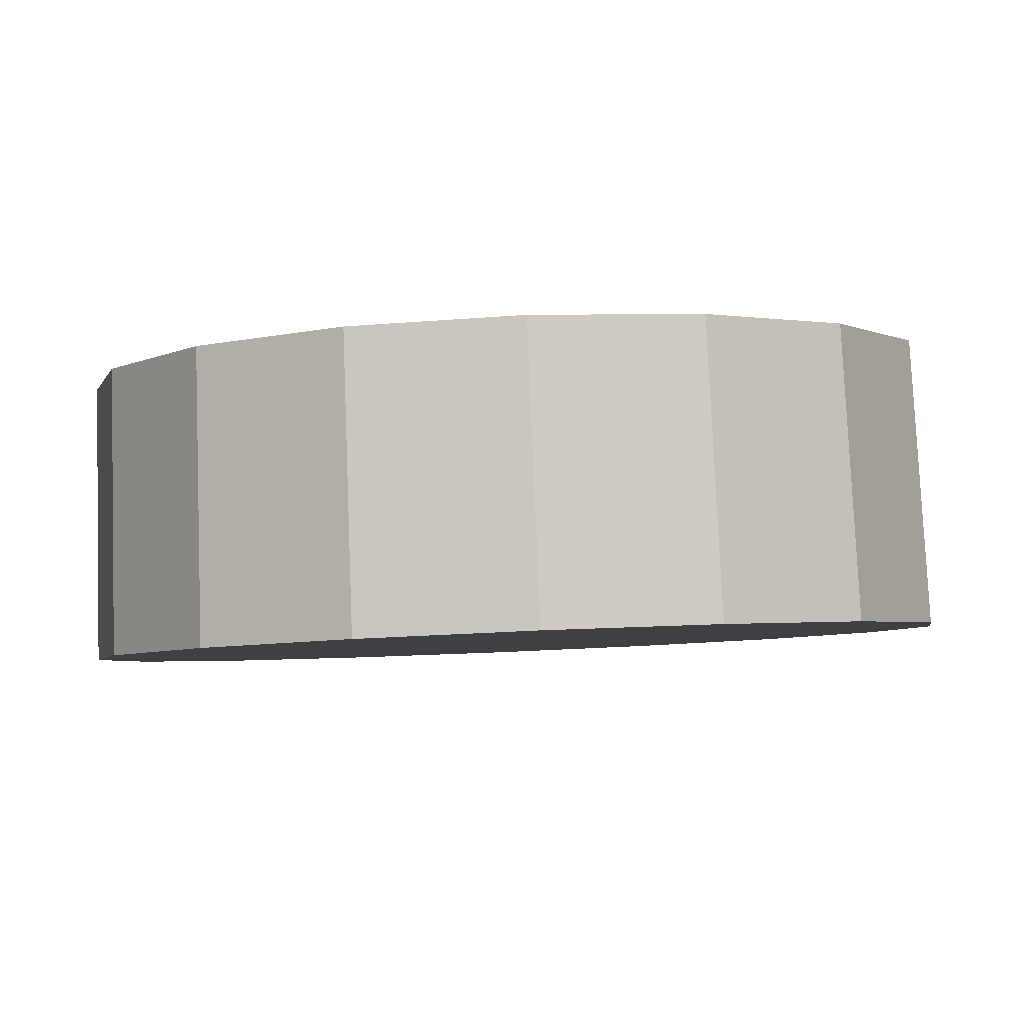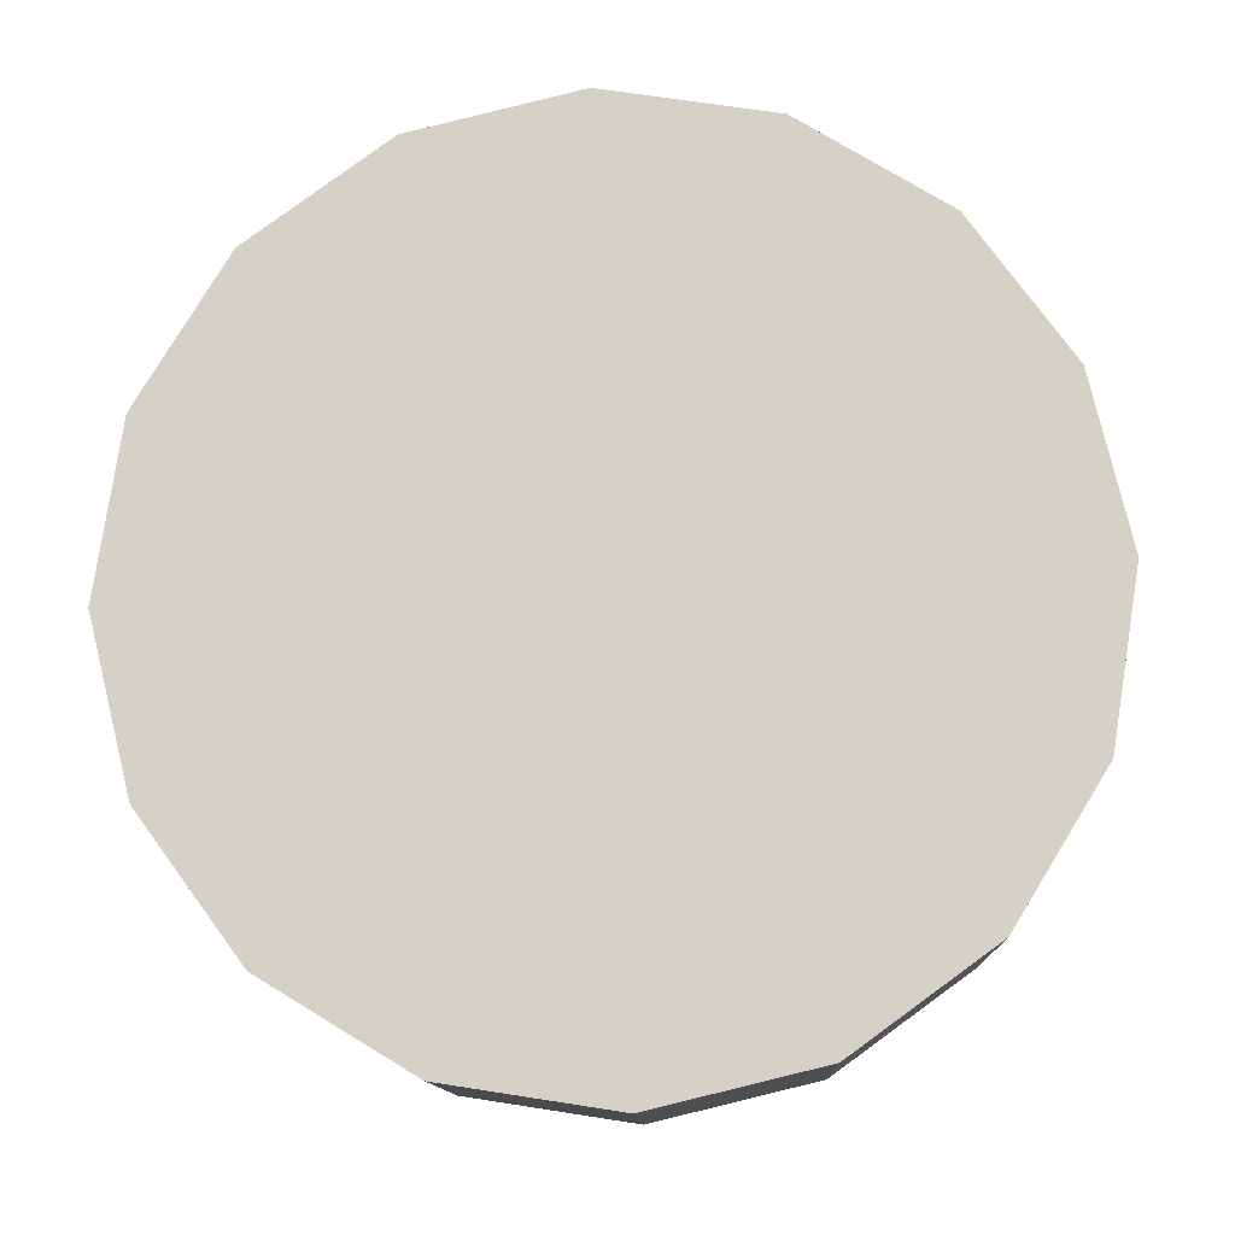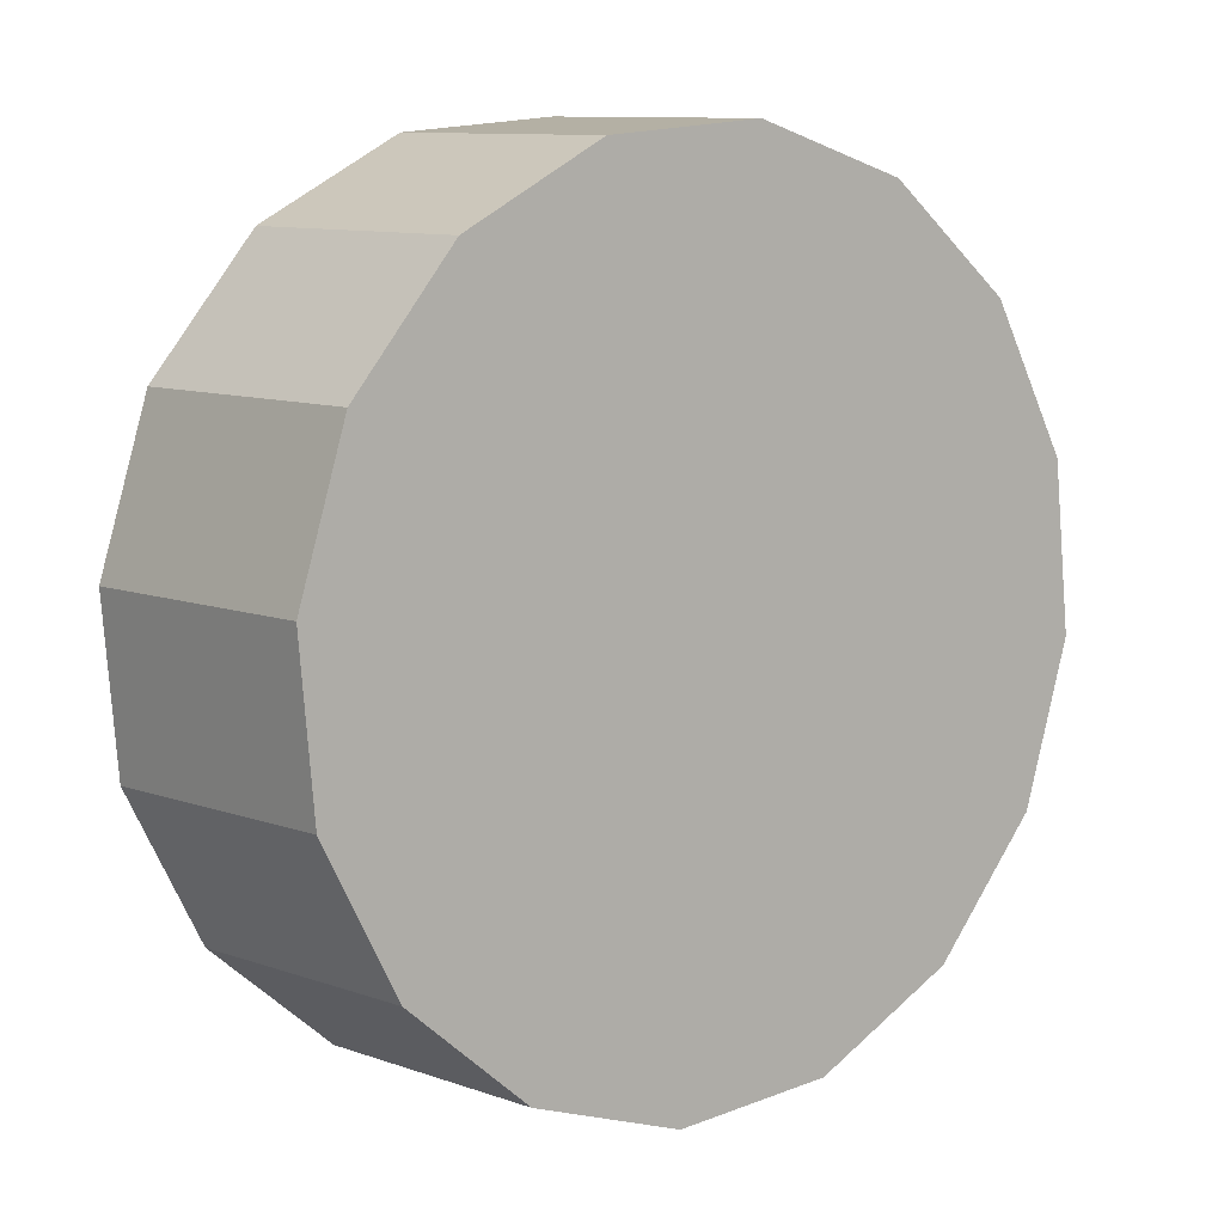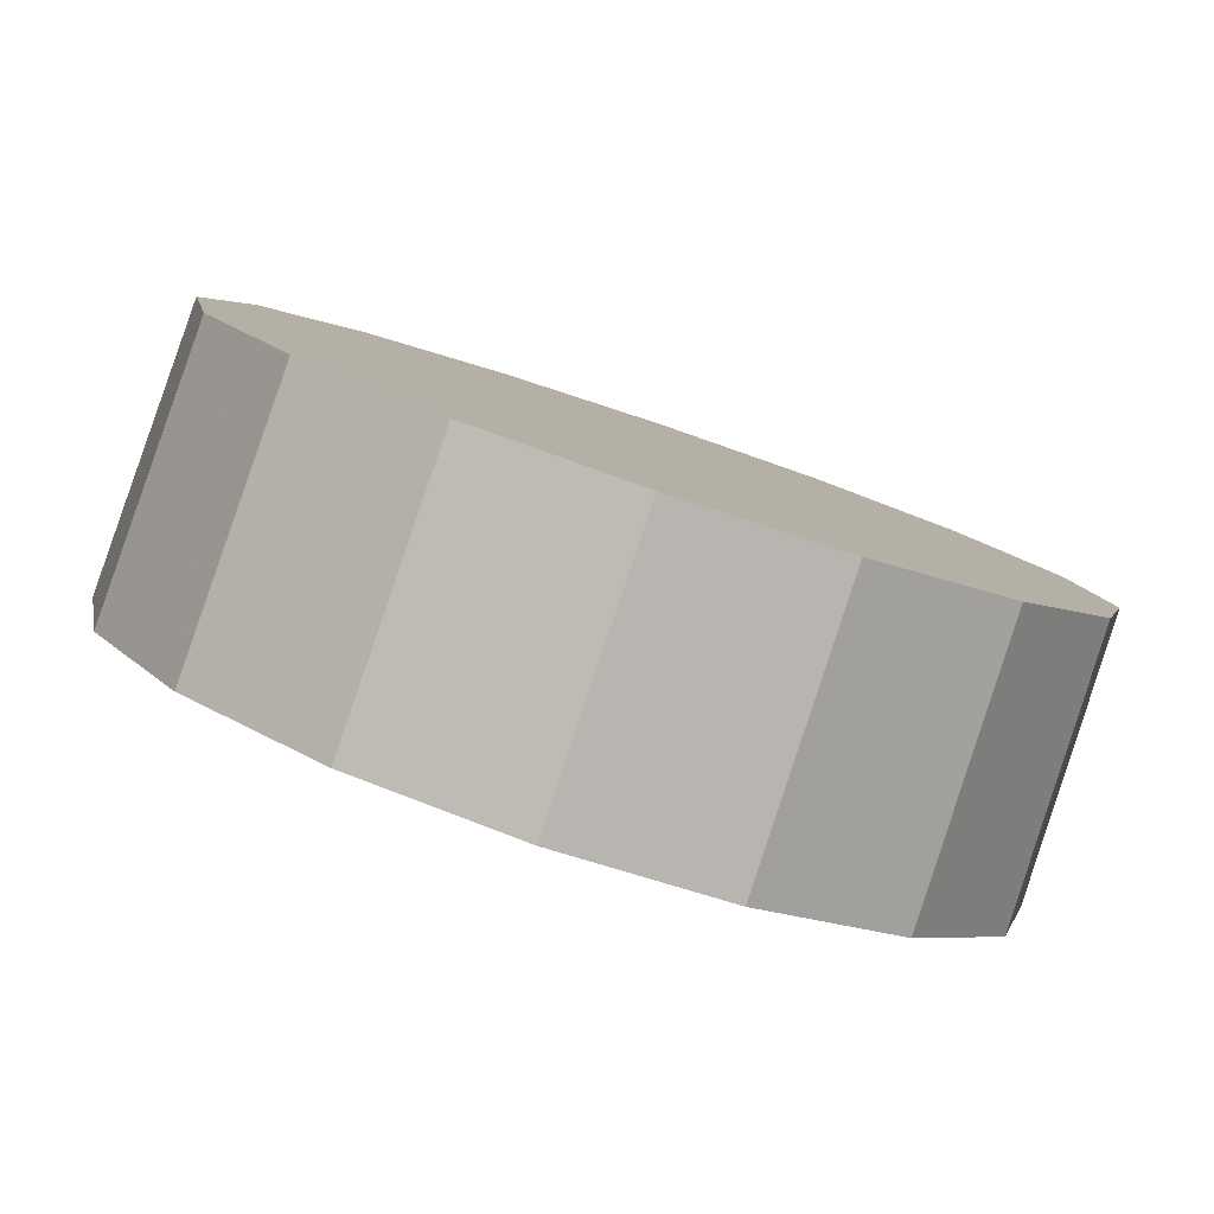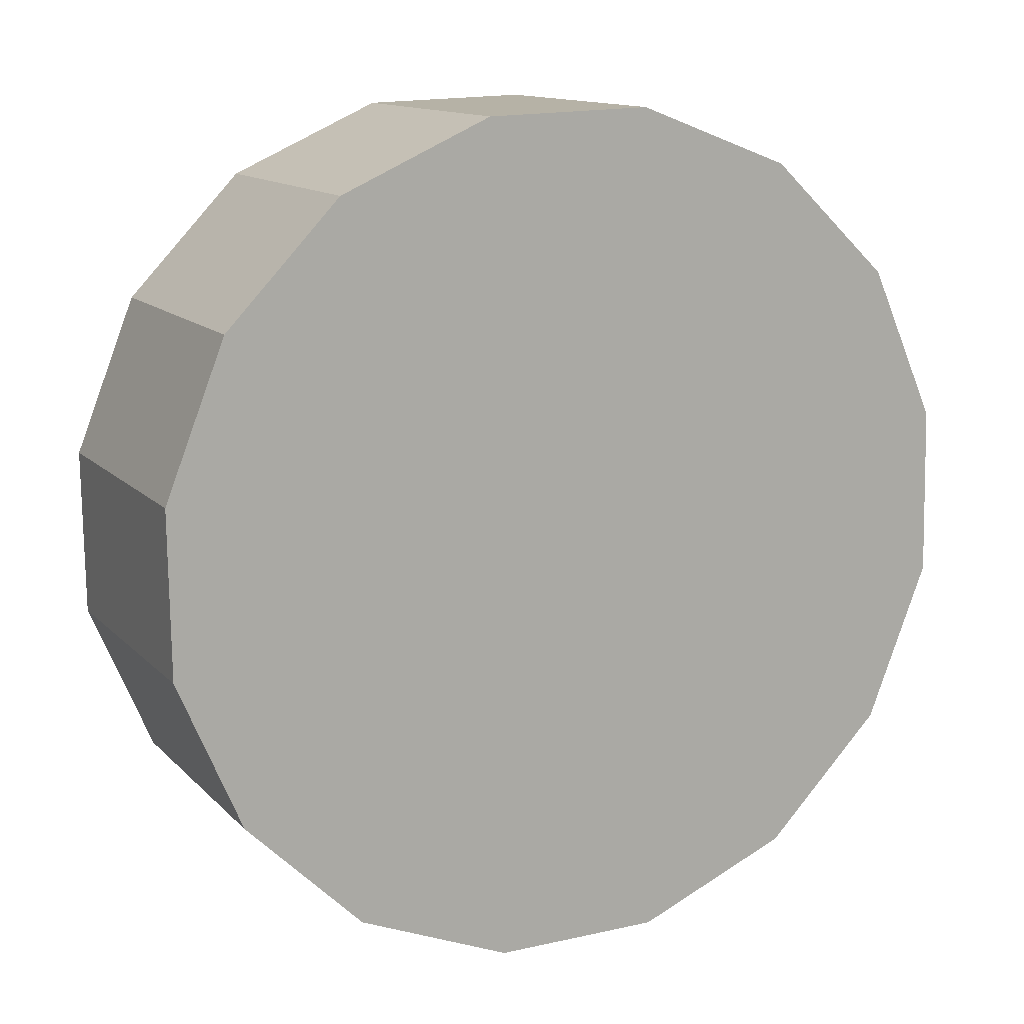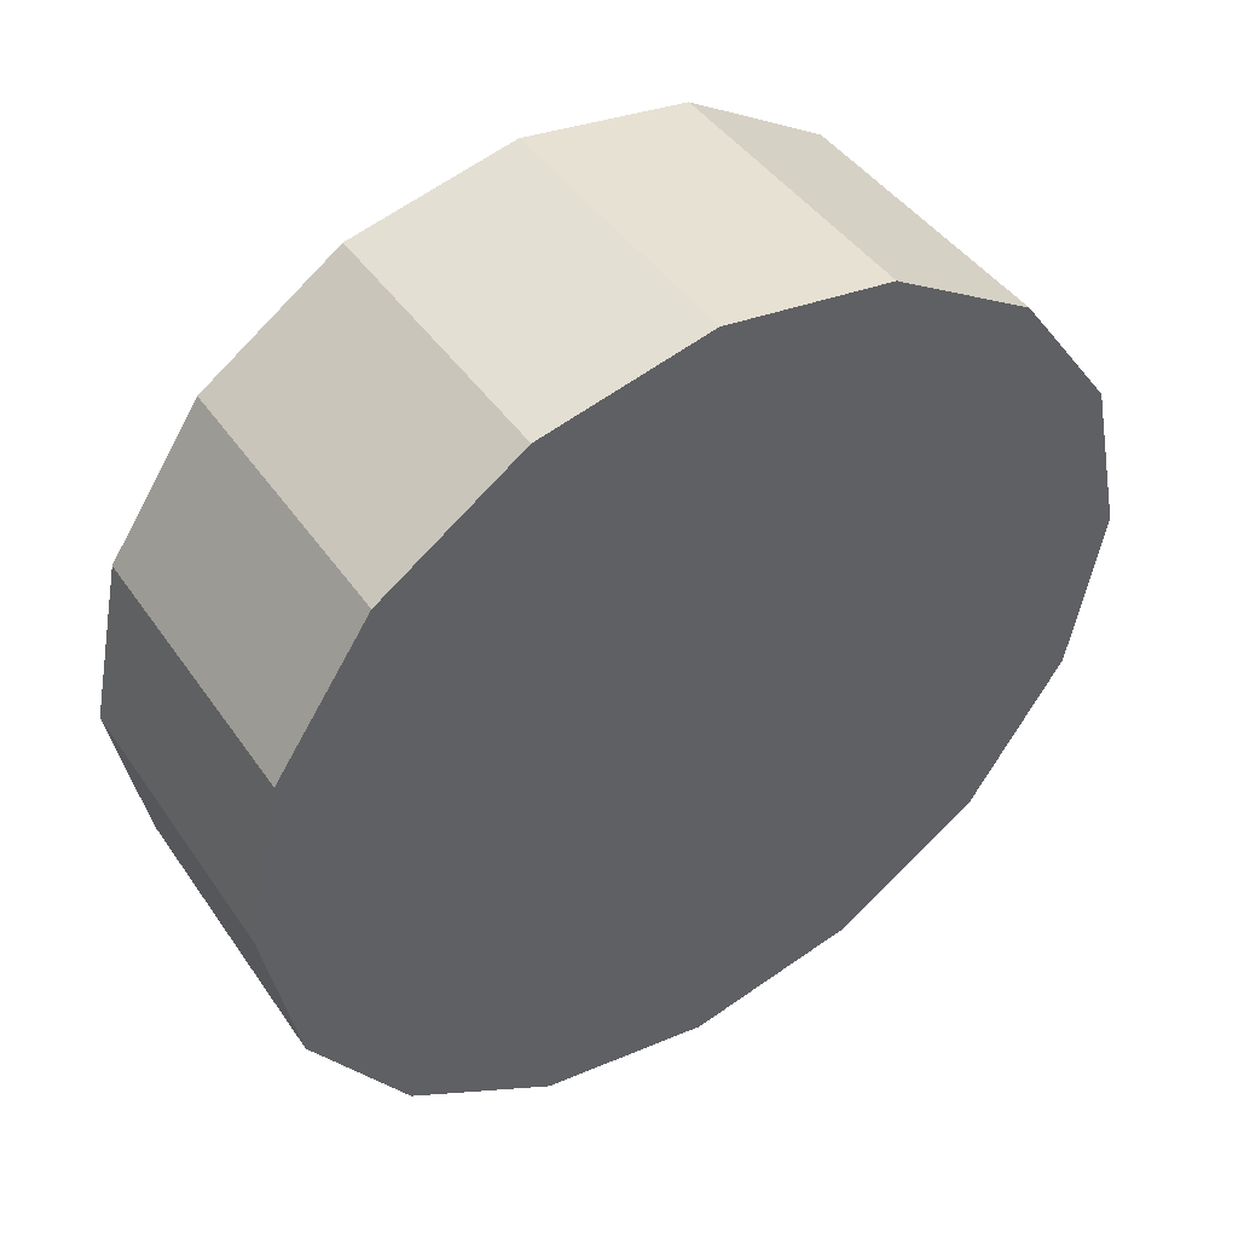
<metadata>
{"format":"obj","ext":"obj","renderer":"f3d","projection":"perspective","resolution":1024,"background":"white","views":[{"elev":38.6,"azim":86.5,"up":"+Z"},{"elev":-59.4,"azim":93.2,"up":"+Z"},{"elev":78.7,"azim":-158.5,"up":"+Z"},{"elev":-32.3,"azim":-117.9,"up":"+Z"},{"elev":-41.9,"azim":48.7,"up":"+Z"},{"elev":-72.4,"azim":-36.2,"up":"+Z"}]}
</metadata>
<code>
v 2.146 3.861 -1.001
v 2.141 3.893 -1.005
v 2.128 3.92 -1.018
v 2.108 3.938 -1.036
v 2.084 3.945 -1.058
v 2.06 3.938 -1.08
v 2.04 3.92 -1.099
v 2.027 3.893 -1.111
v 2.022 3.861 -1.116
v 2.027 3.828 -1.111
v 2.04 3.801 -1.099
v 2.06 3.783 -1.08
v 2.084 3.776 -1.058
v 2.108 3.783 -1.036
v 2.128 3.801 -1.018
v 2.141 3.828 -1.005
v 2.084 3.861 -1.058
v 2.084 3.861 -1.058
v 2.084 3.861 -1.058
v 2.084 3.861 -1.058
v 2.084 3.861 -1.058
v 2.084 3.861 -1.058
v 2.084 3.861 -1.058
v 2.084 3.861 -1.058
v 2.084 3.861 -1.058
v 2.084 3.861 -1.058
v 2.084 3.861 -1.058
v 2.084 3.861 -1.058
v 2.084 3.861 -1.058
v 2.084 3.861 -1.058
v 2.084 3.861 -1.058
v 2.084 3.861 -1.058
v 2.108 3.861 -0.9619
v 2.103 3.892 -0.9662
v 2.09 3.919 -0.9784
v 2.07 3.937 -0.9967
v 2.047 3.944 -1.018
v 2.024 3.937 -1.04
v 2.004 3.919 -1.058
v 1.991 3.892 -1.07
v 1.986 3.861 -1.075
v 1.991 3.829 -1.07
v 2.004 3.802 -1.058
v 2.024 3.784 -1.04
v 2.047 3.778 -1.018
v 2.07 3.784 -0.9967
v 2.09 3.802 -0.9784
v 2.103 3.829 -0.9662
v 2.047 3.861 -1.018
v 2.047 3.861 -1.018
v 2.047 3.861 -1.018
v 2.047 3.861 -1.018
v 2.047 3.861 -1.018
v 2.047 3.861 -1.018
v 2.047 3.861 -1.018
v 2.047 3.861 -1.018
v 2.047 3.861 -1.018
v 2.047 3.861 -1.018
v 2.047 3.861 -1.018
v 2.047 3.861 -1.018
v 2.047 3.861 -1.018
v 2.047 3.861 -1.018
v 2.047 3.861 -1.018
v 2.047 3.861 -1.018
f 33 34 49
f 49 34 50
f 34 35 50
f 50 35 51
f 35 36 51
f 51 36 52
f 36 37 52
f 52 37 53
f 37 38 53
f 53 38 54
f 38 39 54
f 54 39 55
f 39 40 55
f 55 40 56
f 40 41 56
f 56 41 57
f 41 42 57
f 57 42 58
f 42 43 58
f 58 43 59
f 43 44 59
f 59 44 60
f 44 45 60
f 60 45 61
f 45 46 61
f 61 46 62
f 46 47 62
f 62 47 63
f 47 48 63
f 63 48 64
f 48 33 64
f 64 33 49
f 2 1 17
f 2 17 18
f 3 2 18
f 3 18 19
f 4 3 19
f 4 19 20
f 5 4 20
f 5 20 21
f 6 5 21
f 6 21 22
f 7 6 22
f 7 22 23
f 8 7 23
f 8 23 24
f 9 8 24
f 9 24 25
f 10 9 25
f 10 25 26
f 11 10 26
f 11 26 27
f 12 11 27
f 12 27 28
f 13 12 28
f 13 28 29
f 14 13 29
f 14 29 30
f 15 14 30
f 15 30 31
f 16 15 31
f 16 31 32
f 1 16 32
f 1 32 17
f 49 50 17
f 17 50 18
f 50 51 18
f 18 51 19
f 51 52 19
f 19 52 20
f 52 53 20
f 20 53 21
f 53 54 21
f 21 54 22
f 54 55 22
f 22 55 23
f 55 56 23
f 23 56 24
f 56 57 24
f 24 57 25
f 57 58 25
f 25 58 26
f 58 59 26
f 26 59 27
f 59 60 27
f 27 60 28
f 60 61 28
f 28 61 29
f 61 62 29
f 29 62 30
f 62 63 30
f 30 63 31
f 63 64 31
f 31 64 32
f 64 49 32
f 32 49 17
f 1 2 33
f 33 2 34
f 2 3 34
f 34 3 35
f 3 4 35
f 35 4 36
f 4 5 36
f 36 5 37
f 5 6 37
f 37 6 38
f 6 7 38
f 38 7 39
f 7 8 39
f 39 8 40
f 8 9 40
f 40 9 41
f 9 10 41
f 41 10 42
f 10 11 42
f 42 11 43
f 11 12 43
f 43 12 44
f 12 13 44
f 44 13 45
f 13 14 45
f 45 14 46
f 14 15 46
f 46 15 47
f 15 16 47
f 47 16 48
f 16 1 48
f 48 1 33

</code>
